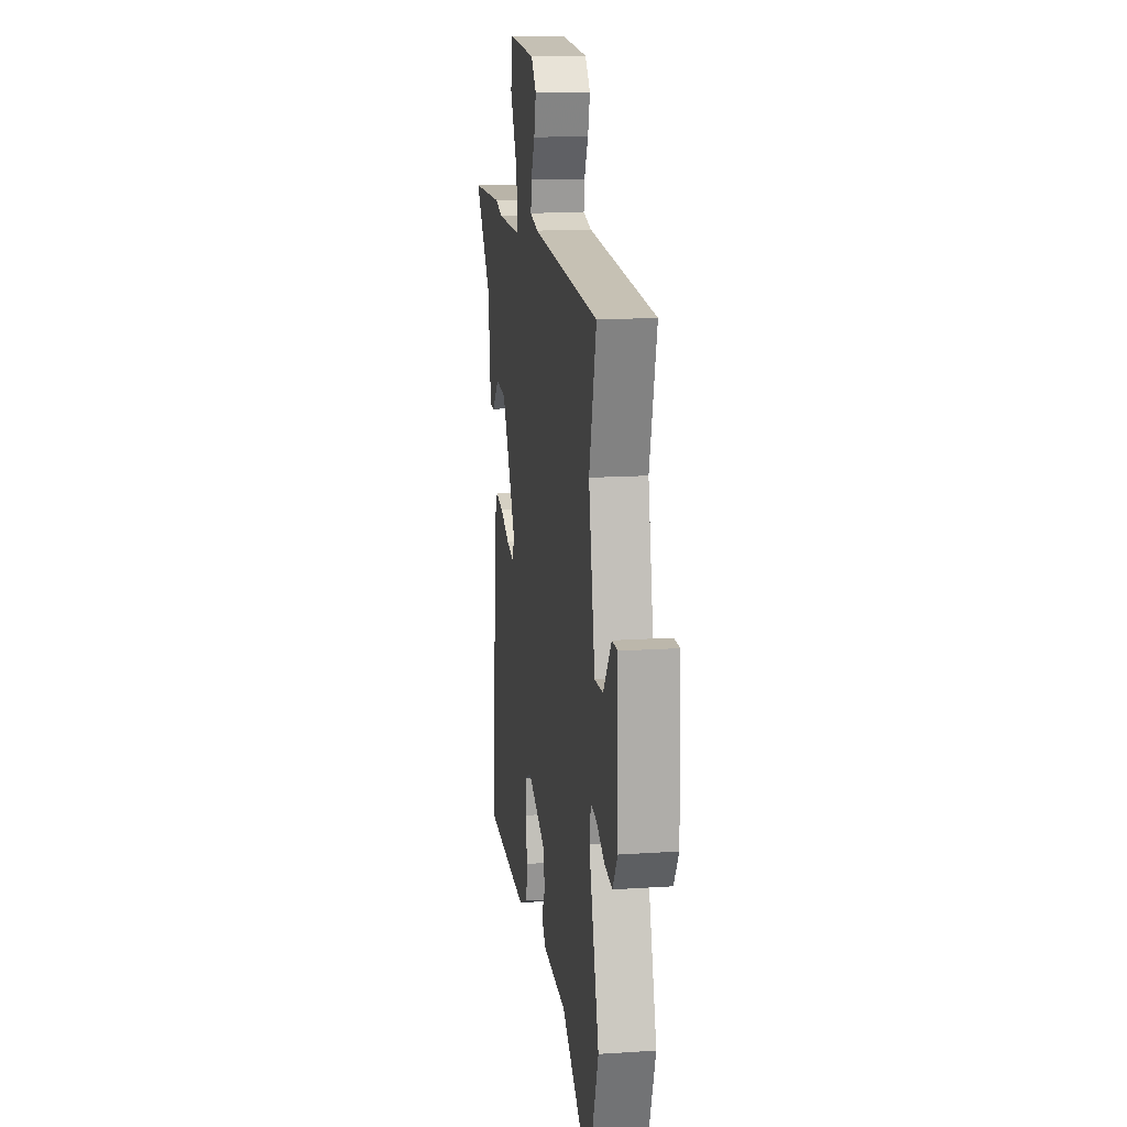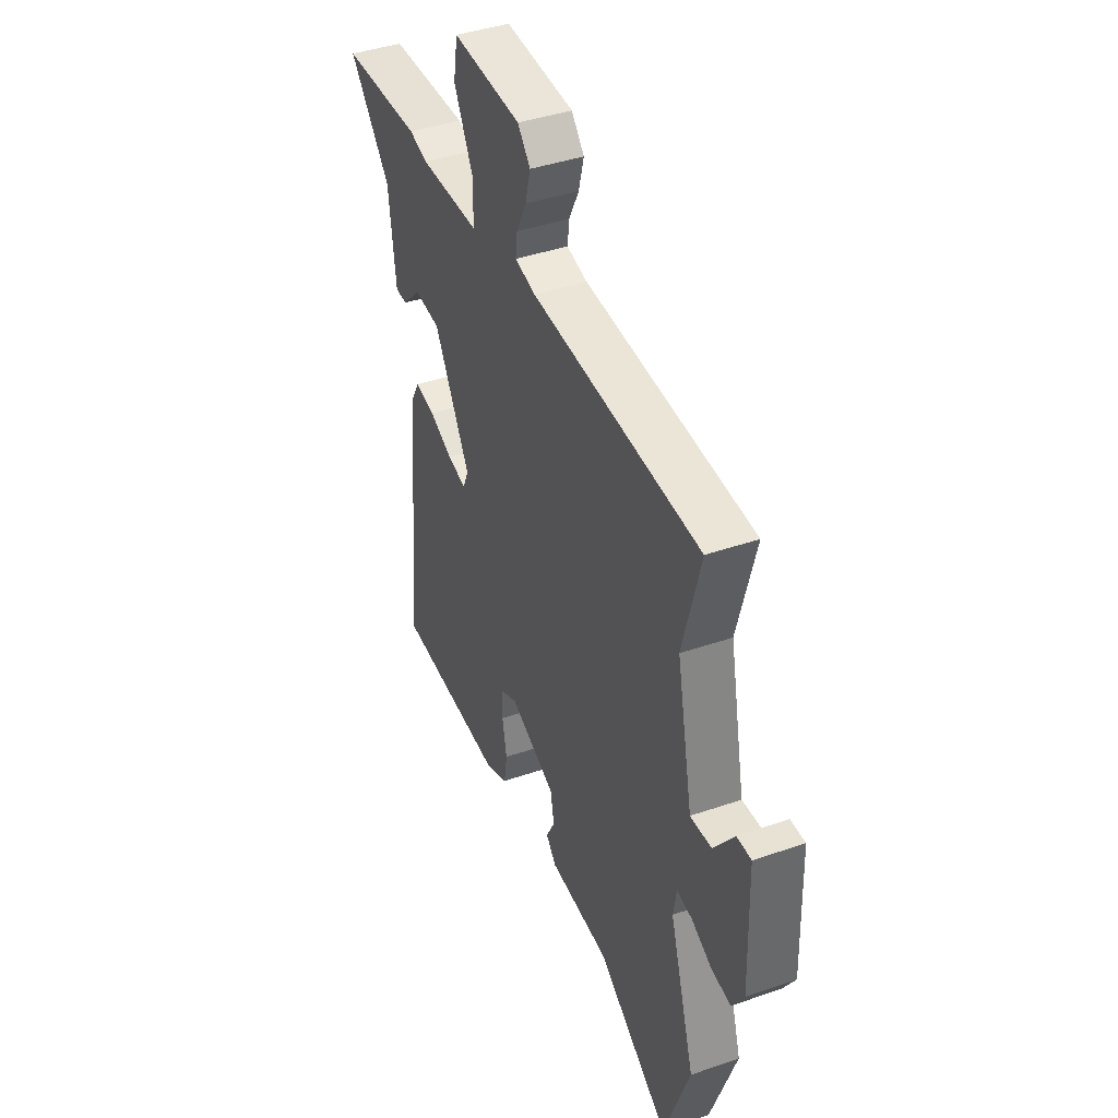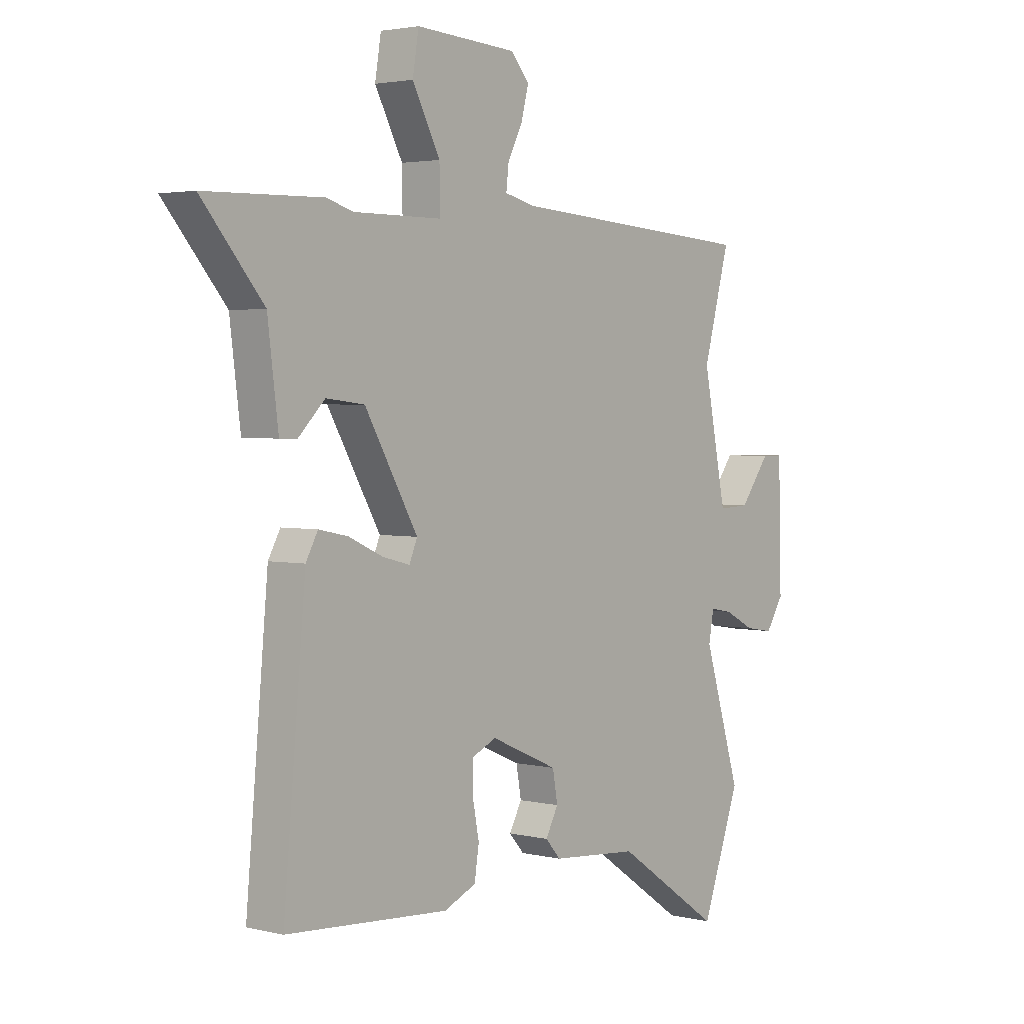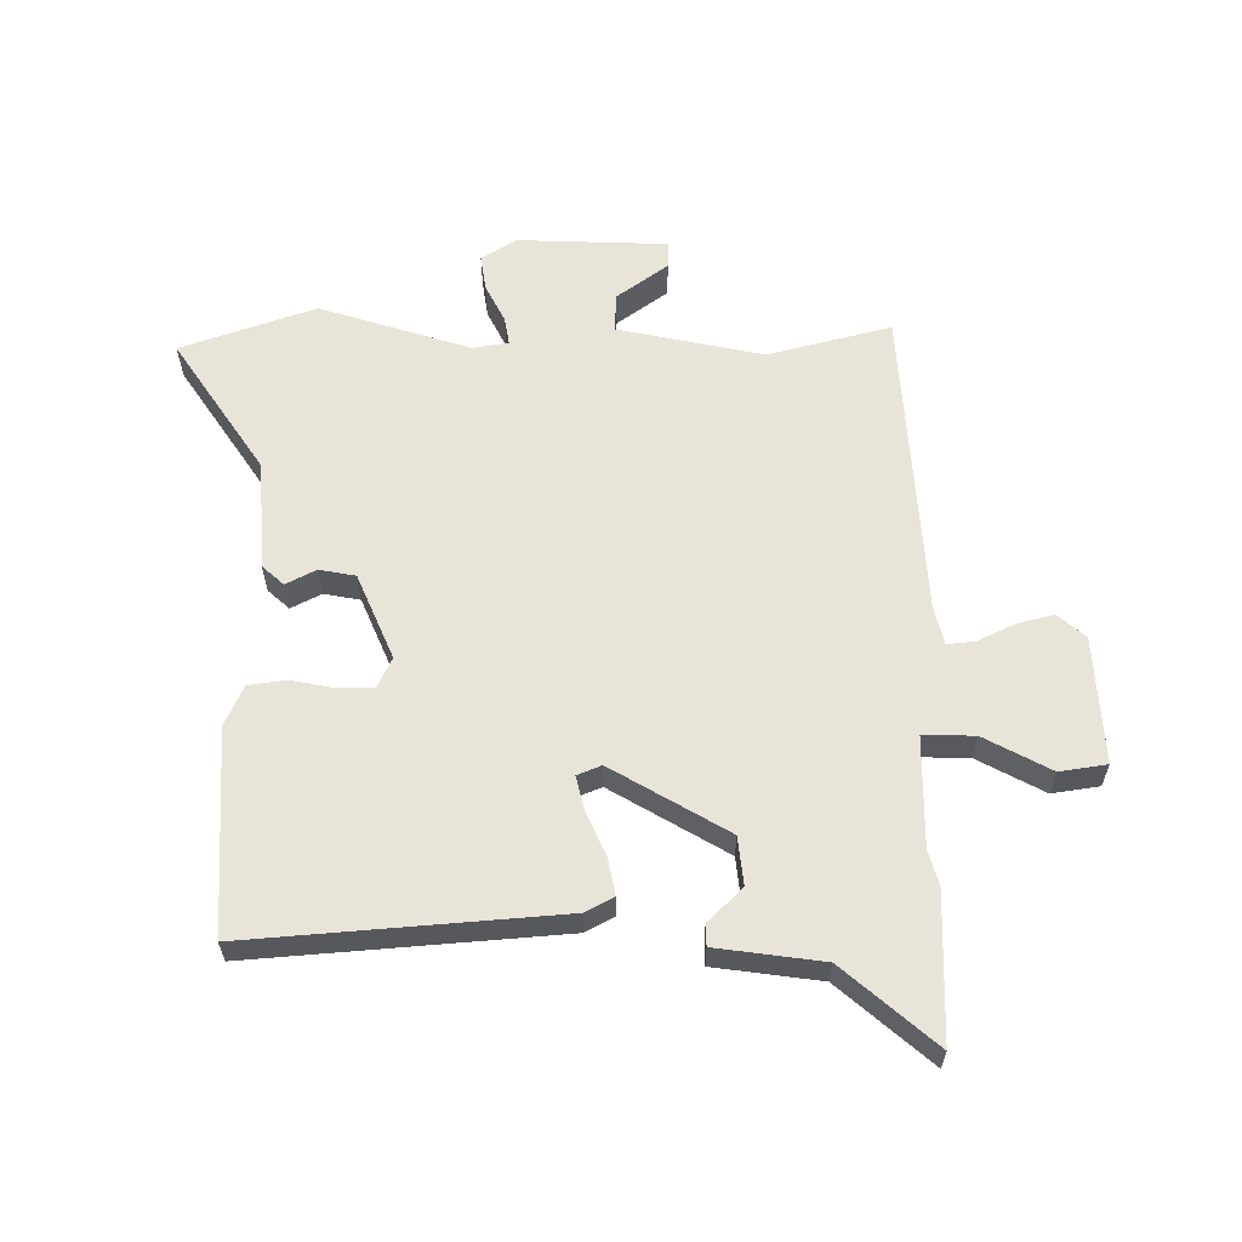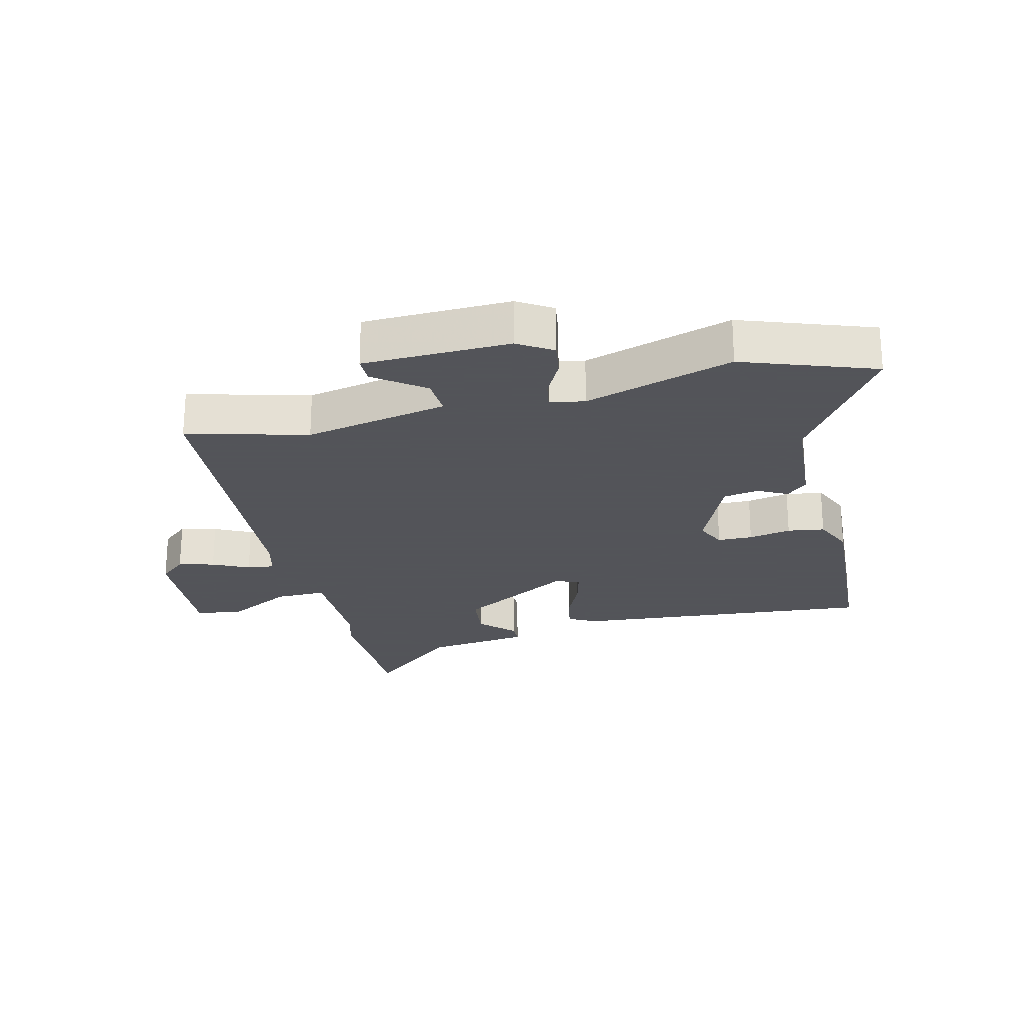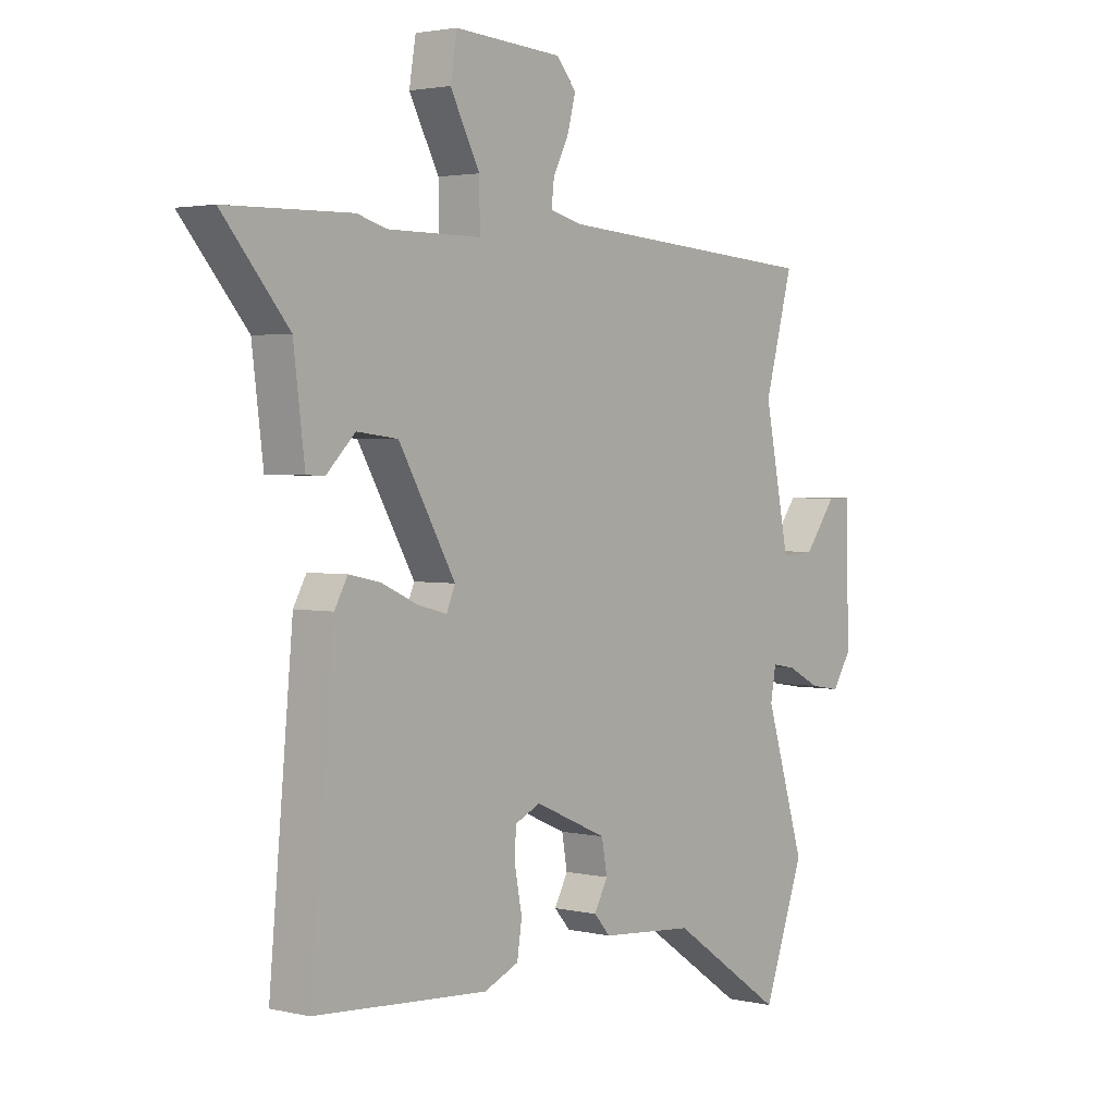
<metadata>
{"format":"obj","ext":"obj","renderer":"f3d","projection":"perspective","resolution":1024,"background":"white","views":[{"elev":14.5,"azim":81.7,"up":"+Z"},{"elev":40.7,"azim":67.0,"up":"+Z"},{"elev":2.9,"azim":-50.4,"up":"+Z"},{"elev":60.7,"azim":-89.7,"up":"+Y"},{"elev":-23.9,"azim":103.9,"up":"+Y"},{"elev":2.5,"azim":-50.7,"up":"+Z"}]}
</metadata>
<code>
v 0.506 0.07 0.48
v 0.454 0.07 0.287
v 0.5 0.07 0.057
v 0.562 0.07 0.06
v 0.621 0.07 0.139
v 0.663 0.07 0.139
v 0.669 0.07 -0.096
v 0.634 0.07 -0.151
v 0.578 0.07 -0.142
v 0.518 0.07 -0.111
v 0.474 0.07 -0.103
v 0.464 0.07 -0.159
v 0.537 0.07 -0.397
v 0.461 0.07 -0.607
v 0.251 0.07 -0.463
v 0.078 0.07 -0.449
v 0.048 0.07 -0.415
v 0.073 0.07 -0.368
v 0.063 0.07 -0.311
v -0.071 0.07 -0.252
v -0.119 0.07 -0.274
v -0.12 0.07 -0.33
v -0.107 0.07 -0.398
v -0.116 0.07 -0.457
v -0.18 0.07 -0.485
v -0.502 0.07 -0.464
v -0.458 0.07 0.021
v -0.434 0.07 0.065
v -0.376 0.07 0.053
v -0.308 0.07 0.022
v -0.254 0.07 0.008
v -0.238 0.07 0.046
v -0.343 0.07 0.229
v -0.419 0.07 0.238
v -0.472 0.07 0.185
v -0.506 0.07 0.186
v -0.527 0.07 0.353
v -0.649 0.07 0.497
v -0.417 0.07 0.502
v -0.363 0.07 0.486
v -0.189 0.07 0.486
v -0.19 0.07 0.567
v -0.245 0.07 0.672
v -0.233 0.07 0.746
v -0.033 0.07 0.733
v 0.004 0.07 0.69
v -0.011 0.07 0.632
v -0.04 0.07 0.574
v -0.045 0.07 0.53
v 0.015 0.07 0.515
v 0.506 0 0.48
v 0.454 0 0.287
v 0.5 0 0.057
v 0.562 0 0.06
v 0.621 0 0.139
v 0.663 0 0.139
v 0.669 0 -0.096
v 0.634 0 -0.151
v 0.578 0 -0.142
v 0.518 0 -0.111
v 0.474 0 -0.103
v 0.464 0 -0.159
v 0.537 0 -0.397
v 0.461 0 -0.607
v 0.251 0 -0.463
v 0.078 0 -0.449
v 0.048 0 -0.415
v 0.073 0 -0.368
v 0.063 0 -0.311
v -0.071 0 -0.252
v -0.119 0 -0.274
v -0.12 0 -0.33
v -0.107 0 -0.398
v -0.116 0 -0.457
v -0.18 0 -0.485
v -0.502 0 -0.464
v -0.458 0 0.021
v -0.434 0 0.065
v -0.376 0 0.053
v -0.308 0 0.022
v -0.254 0 0.008
v -0.238 0 0.046
v -0.343 0 0.229
v -0.419 0 0.238
v -0.472 0 0.185
v -0.506 0 0.186
v -0.527 0 0.353
v -0.649 0 0.497
v -0.417 0 0.502
v -0.363 0 0.486
v -0.189 0 0.486
v -0.19 0 0.567
v -0.245 0 0.672
v -0.233 0 0.746
v -0.033 0 0.733
v 0.004 0 0.69
v -0.011 0 0.632
v -0.04 0 0.574
v -0.045 0 0.53
v 0.015 0 0.515
f 45 46 47 48
f 45 48 49
f 42 43 44 45
f 41 42 45 49
f 37 38 39 40
f 37 40 41
f 34 35 36 37
f 33 34 37 41
f 32 33 41 49
f 27 28 29 30
f 27 30 31
f 26 27 31
f 25 26 31
f 22 23 24 25
f 21 22 25 31
f 20 21 31 32
f 15 16 17 18
f 15 18 19
f 12 13 14 15
f 11 12 15 19
f 7 8 9 10
f 7 10 11
f 4 5 6 7
f 3 4 7 11
f 2 3 11 19
f 50 1 2 19
f 32 49 50
f 19 20 32 50
f 98 97 96 95
f 99 98 95
f 95 94 93 92
f 99 95 92 91
f 90 89 88 87
f 91 90 87
f 87 86 85 84
f 91 87 84 83
f 99 91 83 82
f 80 79 78 77
f 81 80 77
f 81 77 76
f 81 76 75
f 75 74 73 72
f 81 75 72 71
f 82 81 71 70
f 68 67 66 65
f 69 68 65
f 65 64 63 62
f 69 65 62 61
f 60 59 58 57
f 61 60 57
f 57 56 55 54
f 61 57 54 53
f 69 61 53 52
f 69 52 51 100
f 100 99 82
f 100 82 70 69
f 1 51 52 2
f 2 52 53 3
f 3 53 54 4
f 4 54 55 5
f 5 55 56 6
f 6 56 57 7
f 7 57 58 8
f 8 58 59 9
f 9 59 60 10
f 10 60 61 11
f 11 61 62 12
f 12 62 63 13
f 13 63 64 14
f 14 64 65 15
f 15 65 66 16
f 16 66 67 17
f 17 67 68 18
f 18 68 69 19
f 19 69 70 20
f 20 70 71 21
f 21 71 72 22
f 22 72 73 23
f 23 73 74 24
f 24 74 75 25
f 25 75 76 26
f 26 76 77 27
f 27 77 78 28
f 28 78 79 29
f 29 79 80 30
f 30 80 81 31
f 31 81 82 32
f 32 82 83 33
f 33 83 84 34
f 34 84 85 35
f 35 85 86 36
f 36 86 87 37
f 37 87 88 38
f 38 88 89 39
f 39 89 90 40
f 40 90 91 41
f 41 91 92 42
f 42 92 93 43
f 43 93 94 44
f 44 94 95 45
f 45 95 96 46
f 46 96 97 47
f 47 97 98 48
f 48 98 99 49
f 49 99 100 50
f 50 100 51 1

</code>
